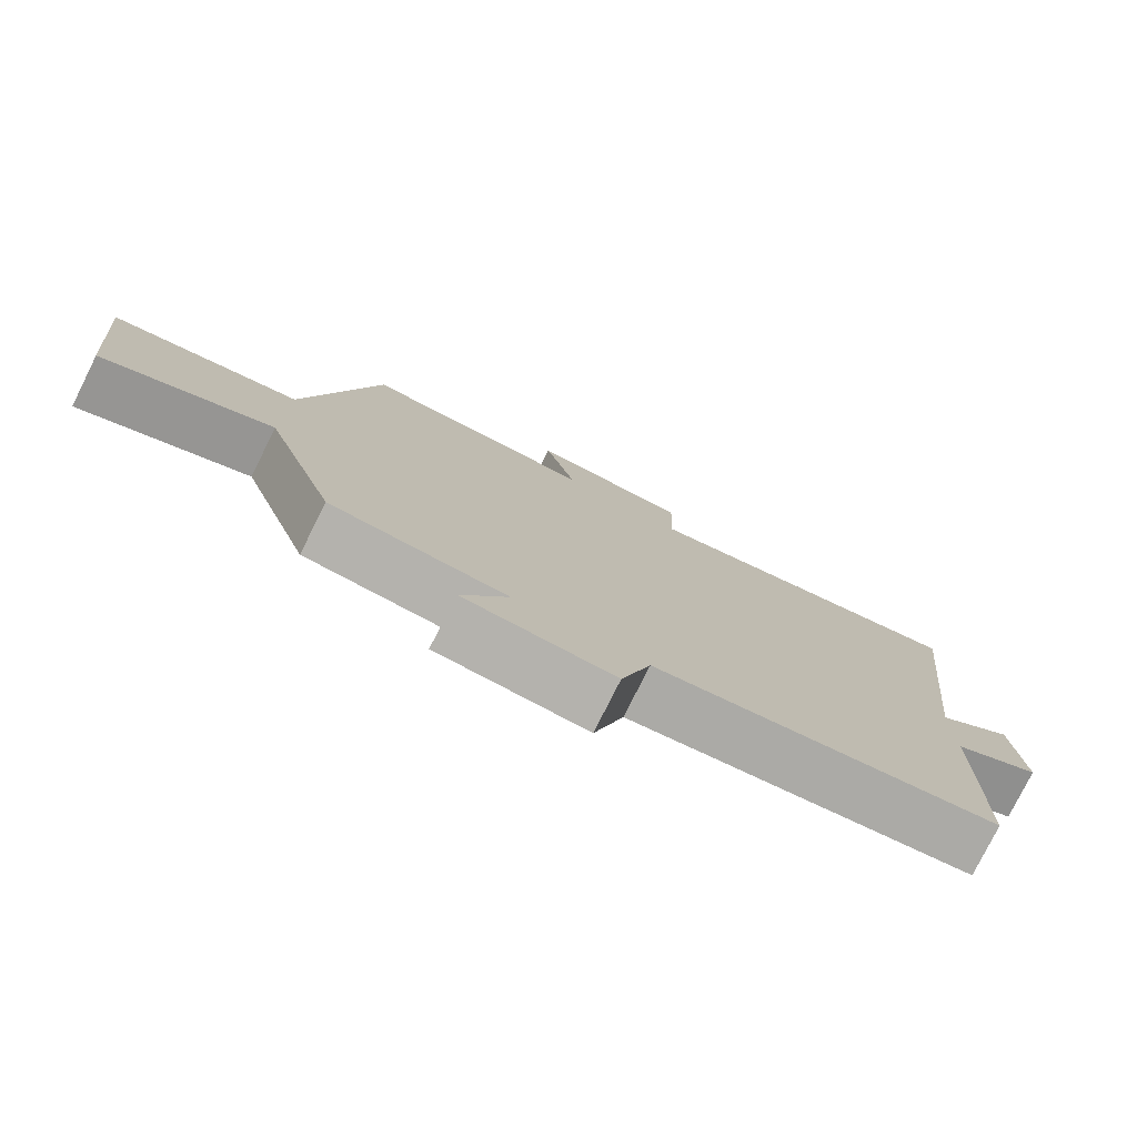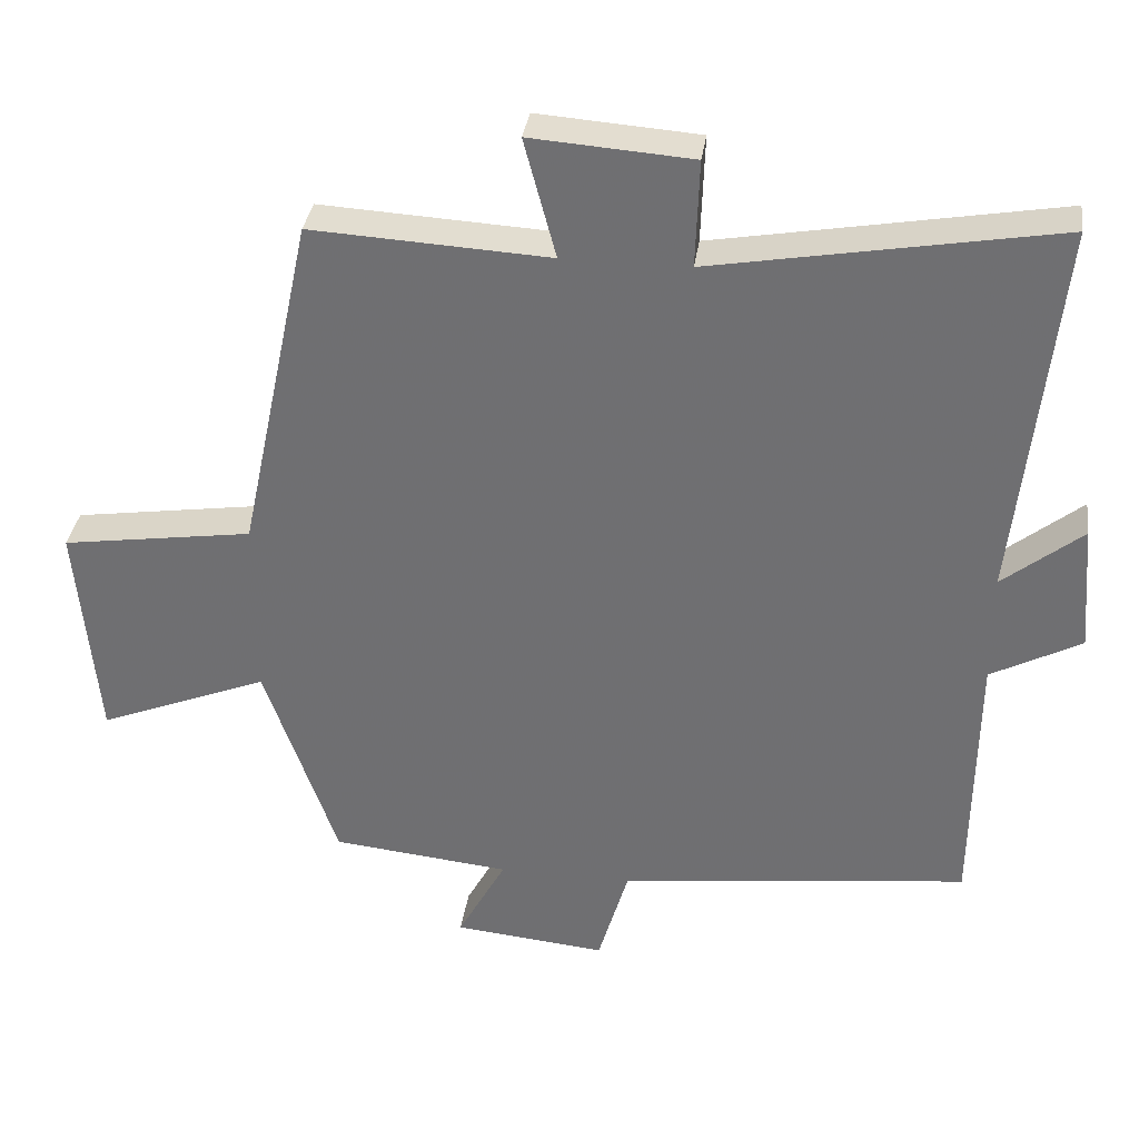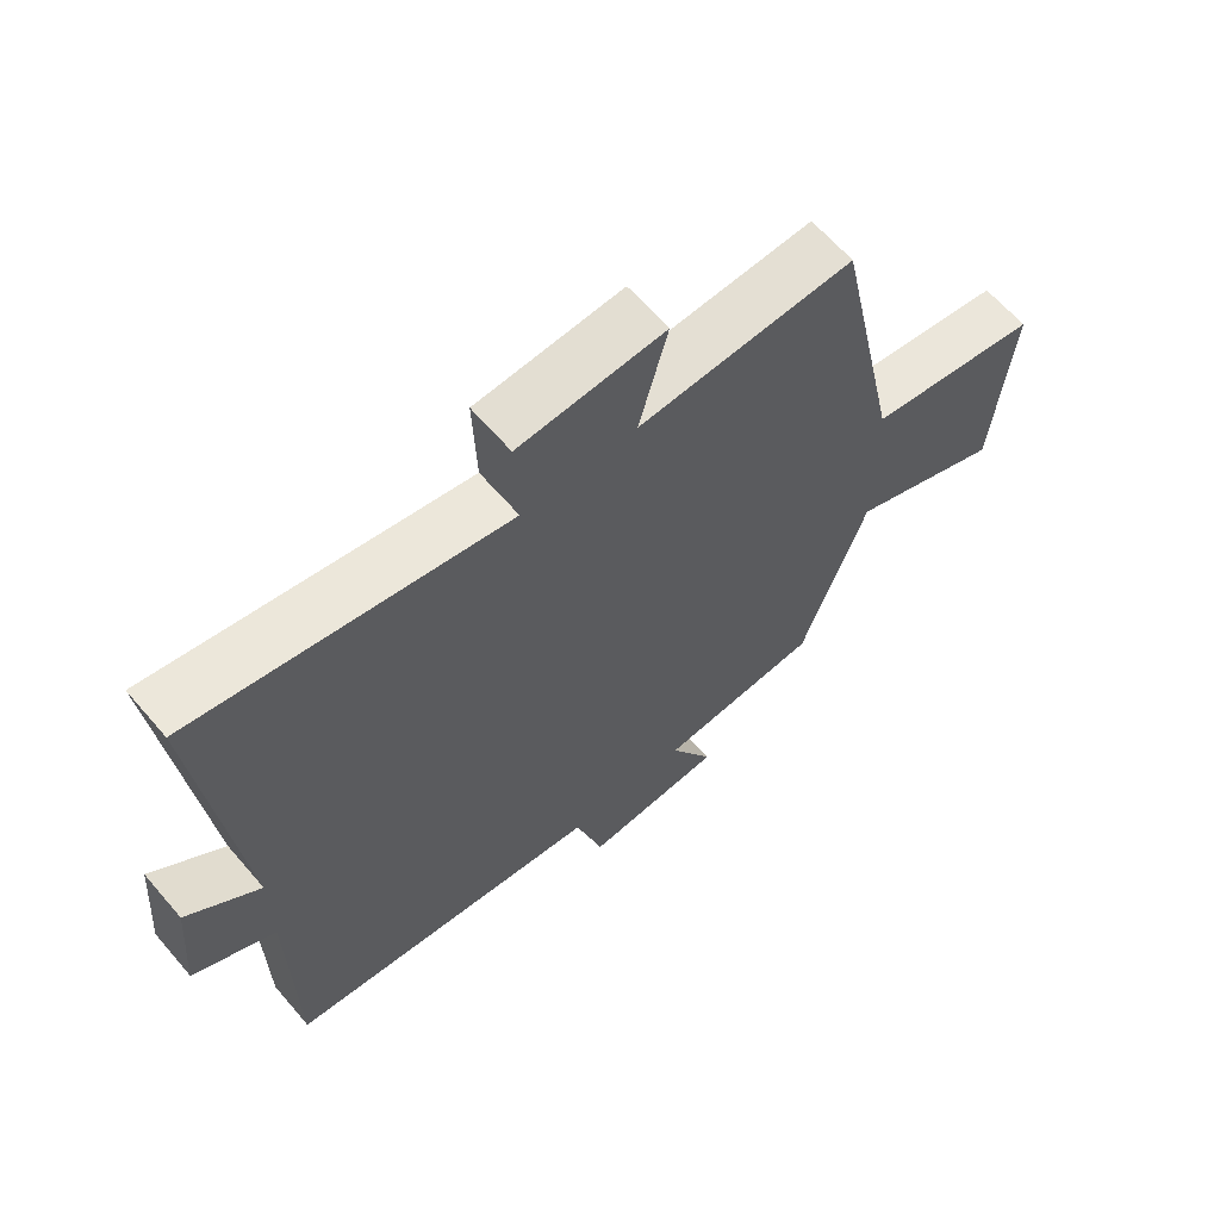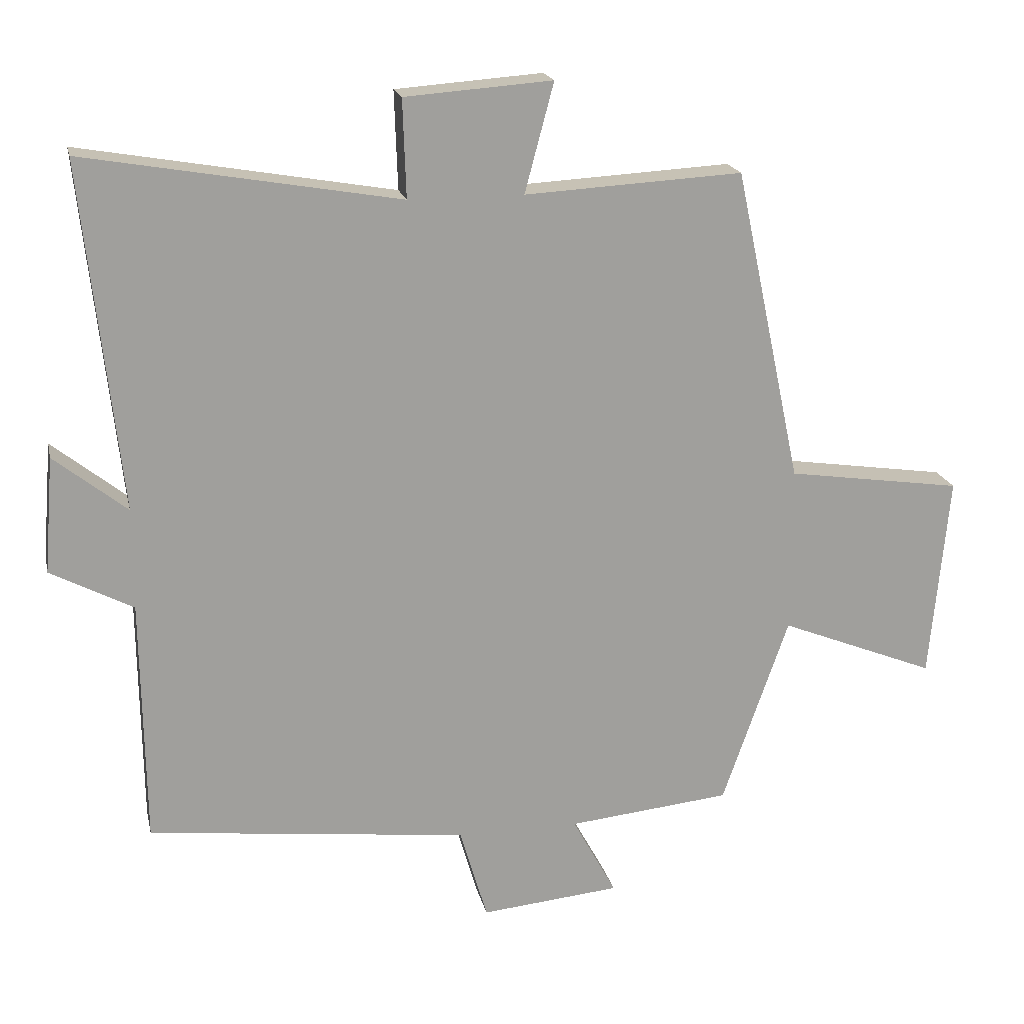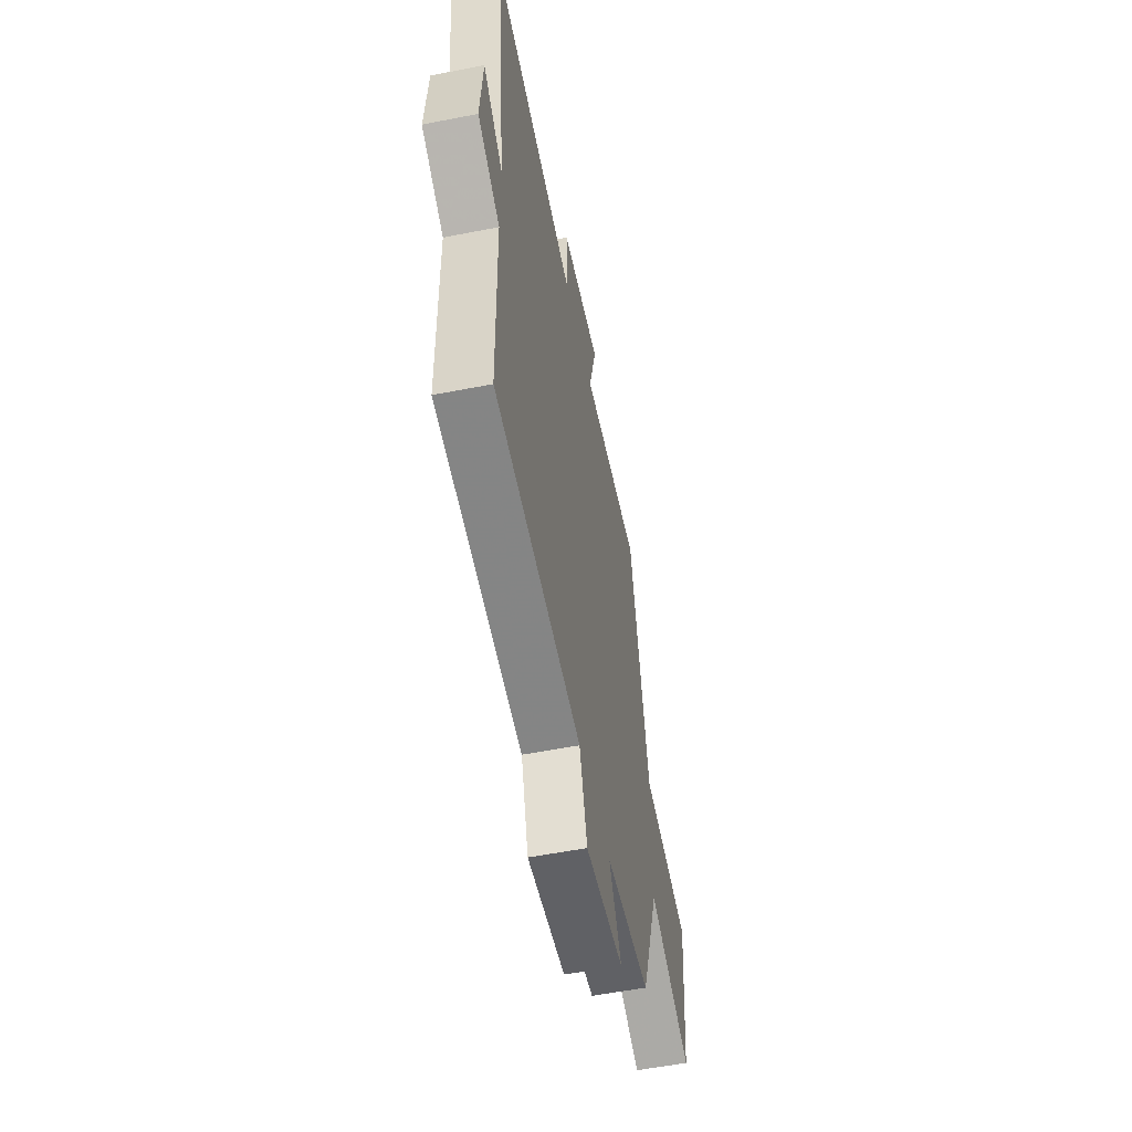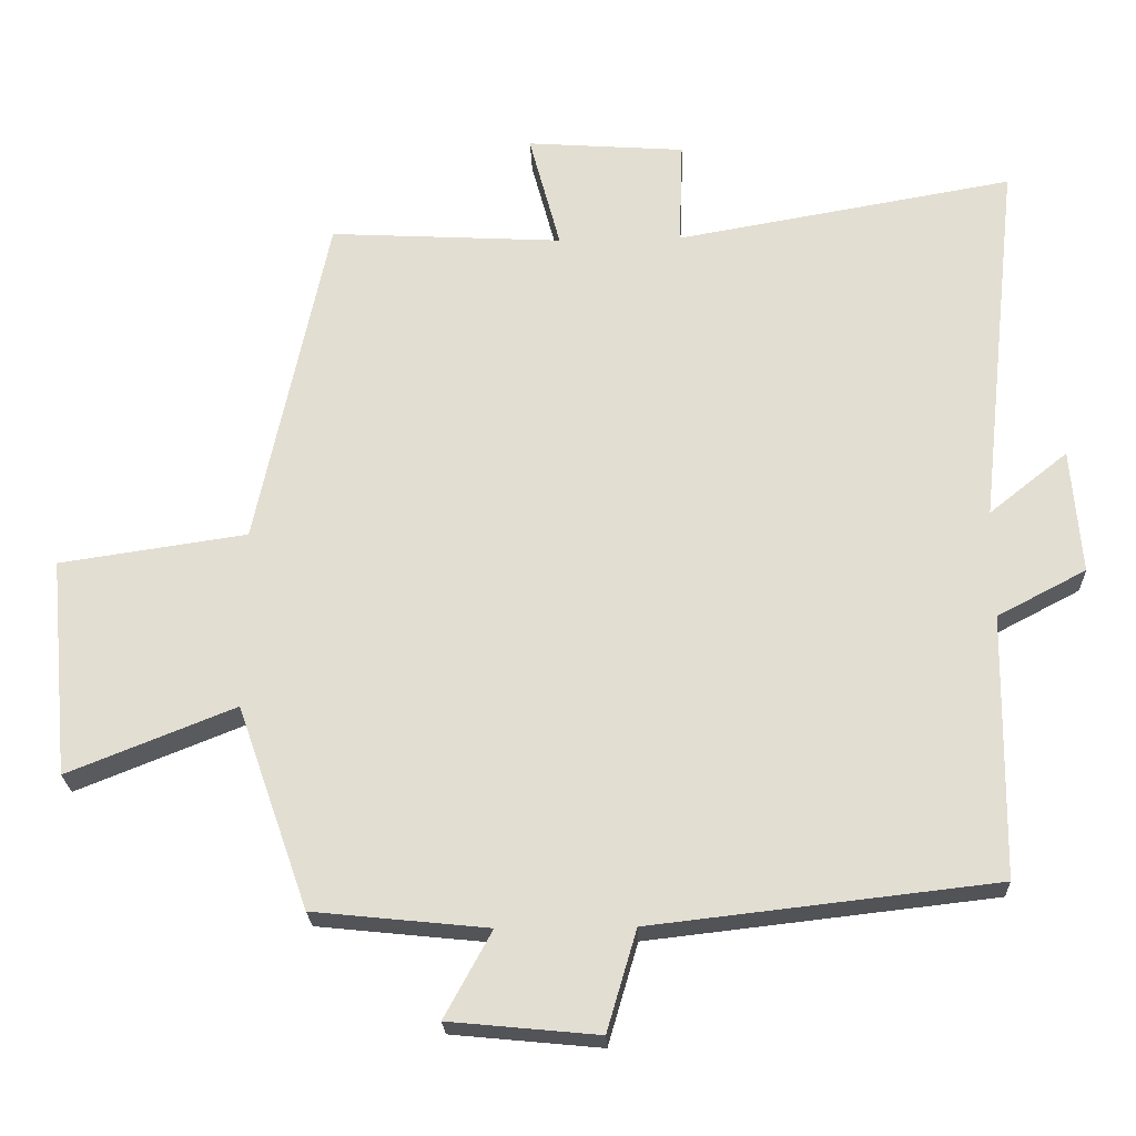
<metadata>
{"format":"obj","ext":"obj","renderer":"f3d","projection":"perspective","resolution":1024,"background":"white","views":[{"elev":-78.2,"azim":153.4,"up":"+Z"},{"elev":34.2,"azim":-172.2,"up":"+Z"},{"elev":63.3,"azim":-40.5,"up":"+Z"},{"elev":18.9,"azim":-12.3,"up":"+Z"},{"elev":-55.4,"azim":-78.3,"up":"+Z"},{"elev":-23.2,"azim":-177.7,"up":"+Z"}]}
</metadata>
<code>
v -0.495 0.07 -0.446
v -0.5 0.07 -0.083
v -0.622 0.07 -0.019
v -0.608 0.07 0.153
v -0.5 0.07 0.067
v -0.556 0.07 0.581
v -0.091 0.07 0.5
v -0.096 0.07 0.645
v 0.122 0.07 0.661
v 0.079 0.07 0.5
v 0.401 0.07 0.518
v 0.5 0.07 0.053
v 0.759 0.07 0.015
v 0.731 0.07 -0.287
v 0.5 0.07 -0.195
v 0.402 0.07 -0.475
v 0.161 0.07 -0.5
v 0.226 0.07 -0.619
v 0.02 0.07 -0.639
v -0.021 0.07 -0.5
v -0.495 0 -0.446
v -0.5 0 -0.083
v -0.622 0 -0.019
v -0.608 0 0.153
v -0.5 0 0.067
v -0.556 0 0.581
v -0.091 0 0.5
v -0.096 0 0.645
v 0.122 0 0.661
v 0.079 0 0.5
v 0.401 0 0.518
v 0.5 0 0.053
v 0.759 0 0.015
v 0.731 0 -0.287
v 0.5 0 -0.195
v 0.402 0 -0.475
v 0.161 0 -0.5
v 0.226 0 -0.619
v 0.02 0 -0.639
v -0.021 0 -0.5
f 17 18 19 20
f 15 16 17 20
f 15 20 1 2
f 12 13 14 15
f 10 11 12 15
f 10 15 2
f 7 8 9 10
f 7 10 2
f 5 6 7
f 5 7 2
f 2 3 4 5
f 40 39 38 37
f 40 37 36 35
f 22 21 40 35
f 35 34 33 32
f 35 32 31 30
f 22 35 30
f 30 29 28 27
f 22 30 27
f 27 26 25
f 22 27 25
f 25 24 23 22
f 1 21 22 2
f 2 22 23 3
f 3 23 24 4
f 4 24 25 5
f 5 25 26 6
f 6 26 27 7
f 7 27 28 8
f 8 28 29 9
f 9 29 30 10
f 10 30 31 11
f 11 31 32 12
f 12 32 33 13
f 13 33 34 14
f 14 34 35 15
f 15 35 36 16
f 16 36 37 17
f 17 37 38 18
f 18 38 39 19
f 19 39 40 20
f 20 40 21 1

</code>
